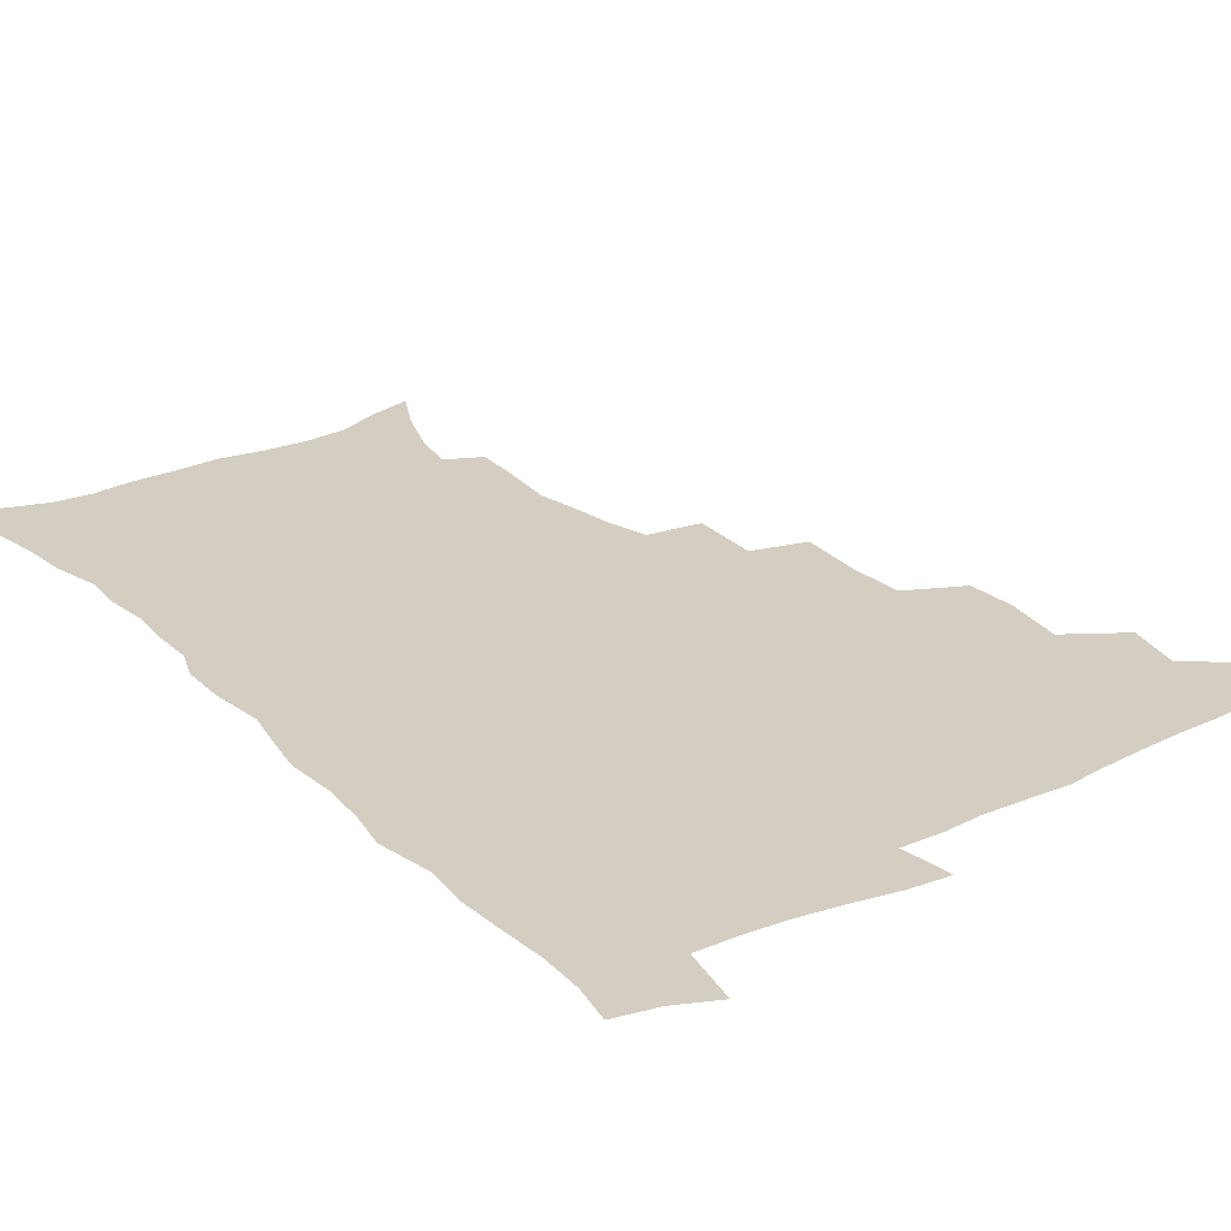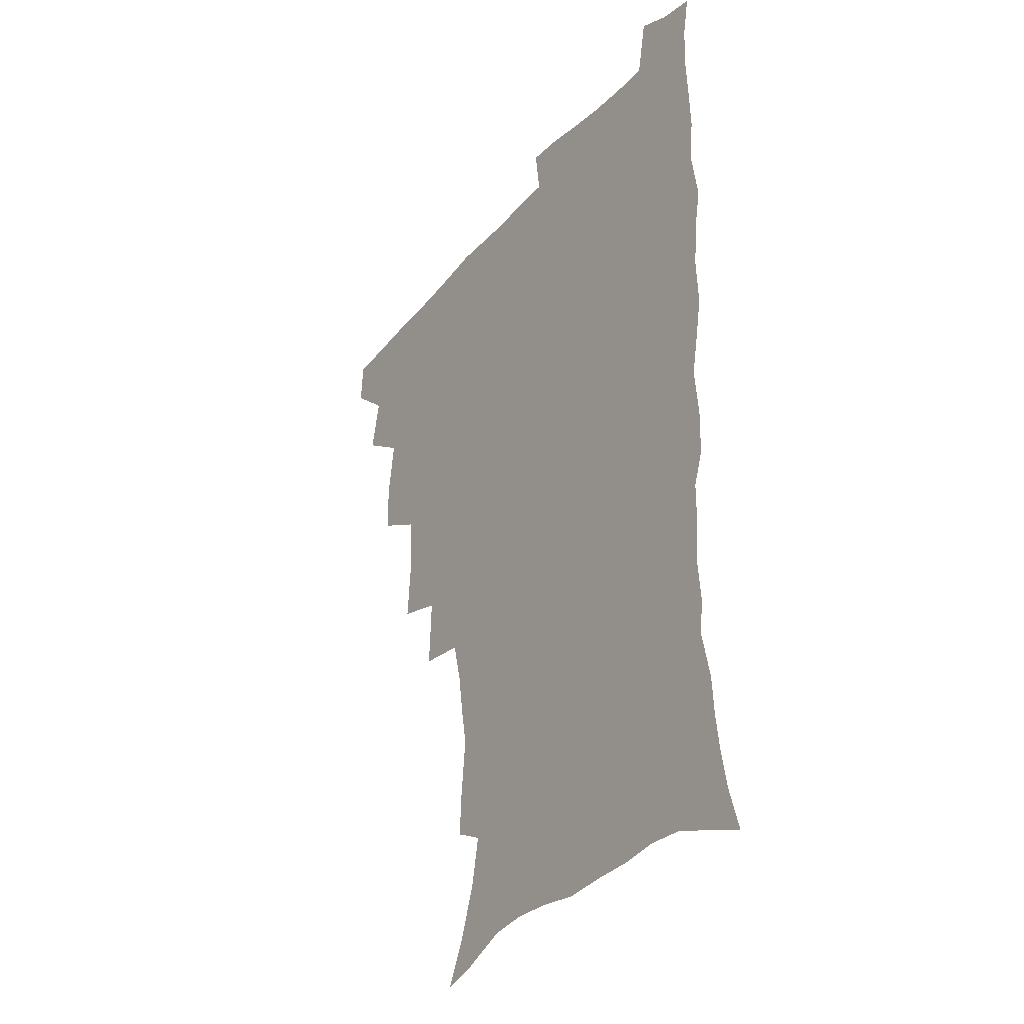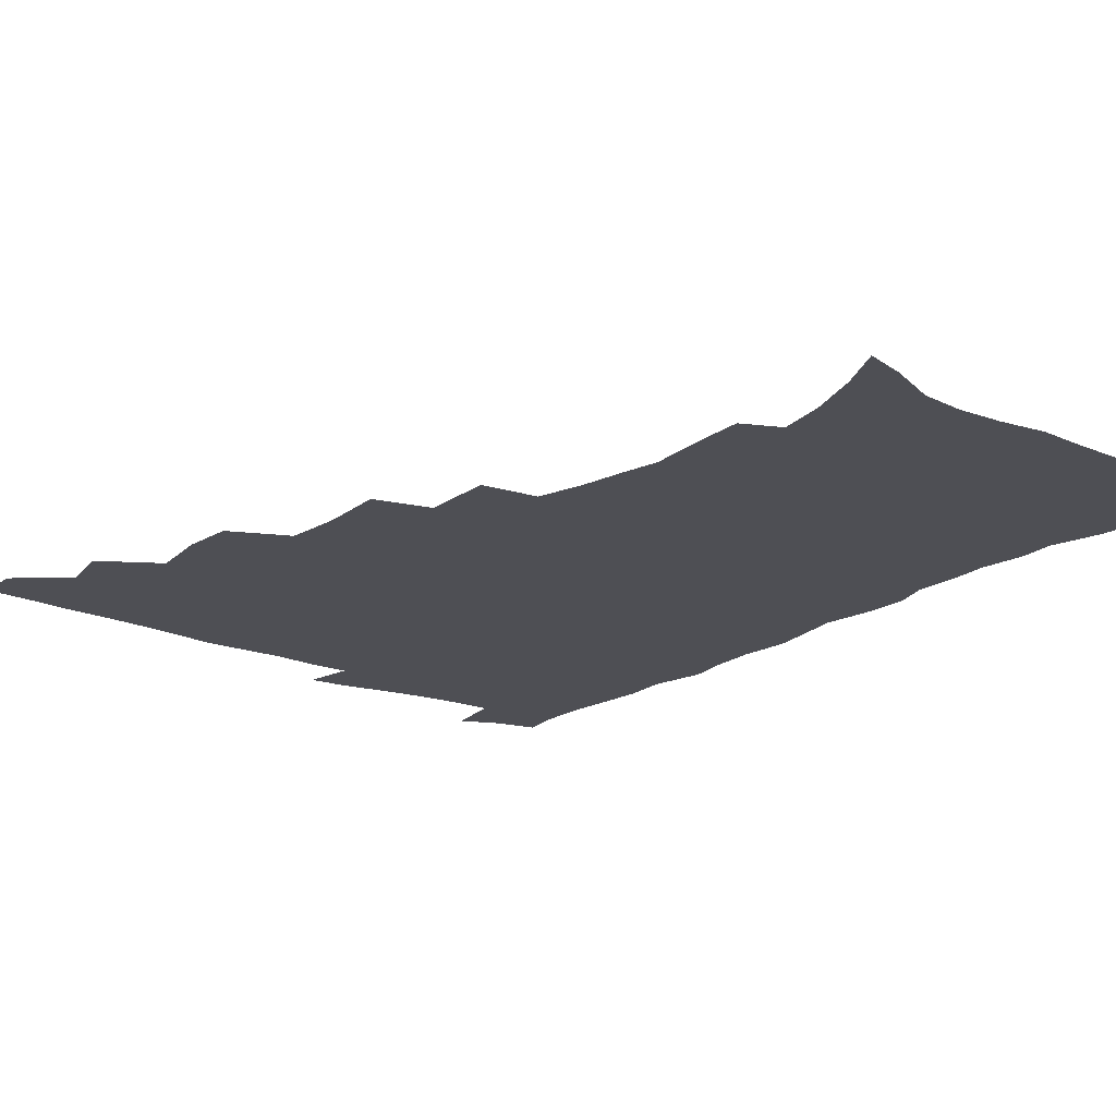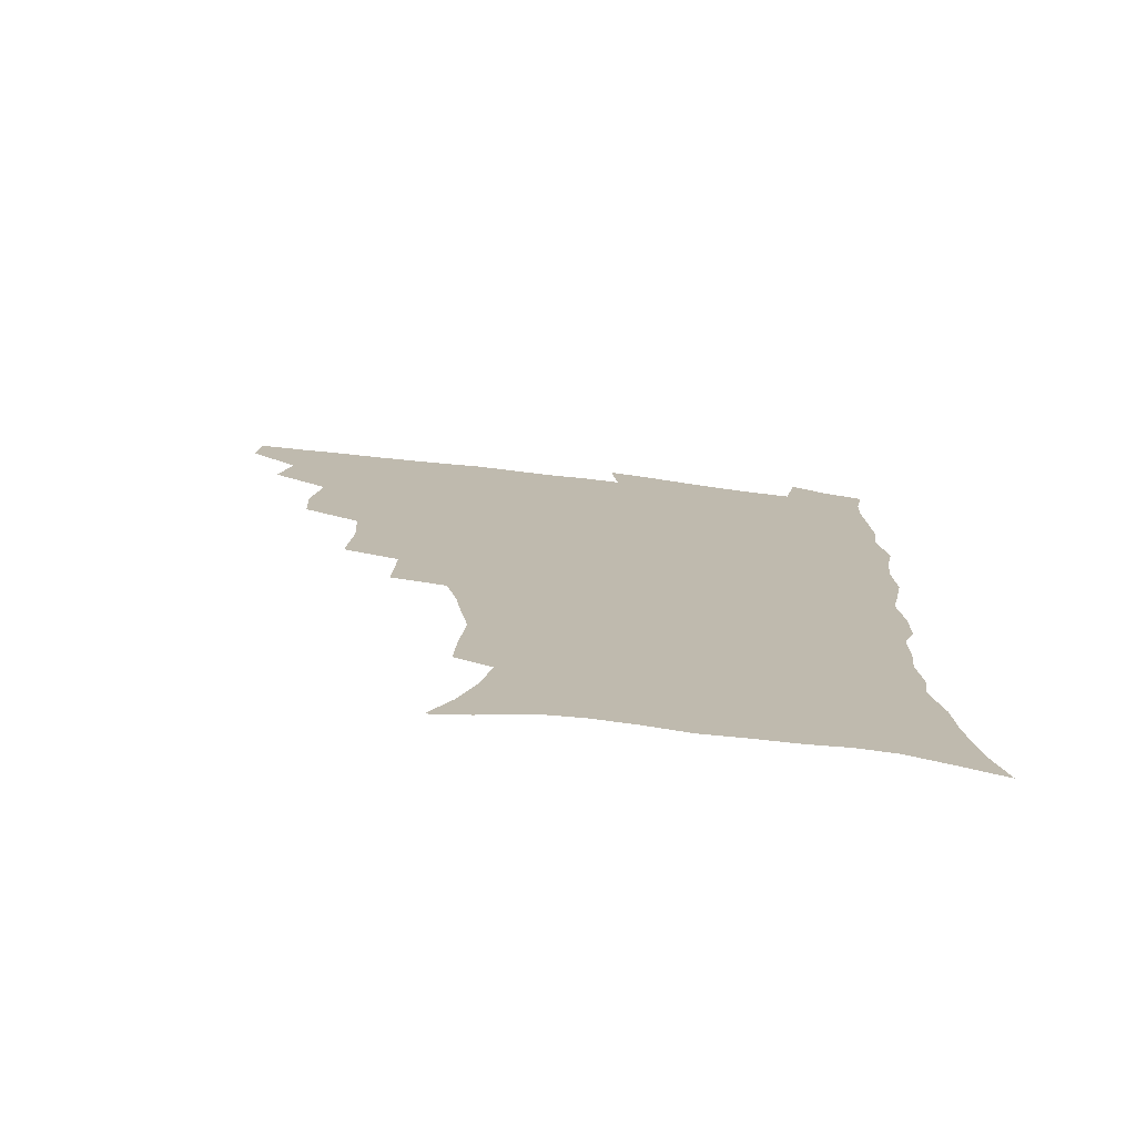
<metadata>
{"format":"obj","ext":"obj","renderer":"f3d","projection":"perspective","resolution":1024,"background":"white","views":[{"elev":25.2,"azim":144.7,"up":"+Z"},{"elev":-31.9,"azim":56.5,"up":"+Y"},{"elev":-18.3,"azim":-38.6,"up":"+Z"},{"elev":-75.5,"azim":-6.6,"up":"+Y"}]}
</metadata>
<code>
v 464.7 491.4 0
v 465.9 507.5 0
v 477.9 457.2 0
v 482.4 476.8 0
v 482.7 492.9 0
v 482.6 508.4 0
v 495.1 404.9 0
v 494.4 422.9 0
v 497.9 444.6 0
v 499.1 462.4 0
v 500.2 478.7 0
v 498.9 494.1 0
v 497.6 509.7 0
v 514.2 351.2 0
v 516.2 375.6 0
v 515.2 395.2 0
v 516.9 416.4 0
v 516.2 433.1 0
v 517 450.2 0
v 518 466.2 0
v 516.1 480.2 0
v 515 494.8 0
v 513.3 510.2 0
v 532.7 320.3 0
v 534 346 0
v 533.3 366.4 0
v 533.1 385.9 0
v 532.6 403.6 0
v 531.3 418.7 0
v 530.7 434.3 0
v 531.9 451.6 0
v 532 467 0
v 530.9 481.4 0
v 529.6 496 0
v 528.1 511.3 0
v 558.4 234.4 0
v 559.3 250.7 0
v 561.5 272.3 0
v 559.1 285.5 0
v 556.6 302 0
v 552.6 317.8 0
v 550.5 337 0
v 549.3 355.6 0
v 548.2 373.2 0
v 548.1 391.6 0
v 547 406.5 0
v 546.5 422.2 0
v 547.4 439 0
v 546.7 453.3 0
v 547 468.1 0
v 545.4 482.6 0
v 544.3 497.1 0
v 542.7 512.7 0
v 552.9 175.3 0
v 561.1 192 0
v 567.9 211.1 0
v 571.4 228.2 0
v 572 244.9 0
v 572.4 261.8 0
v 572 278.3 0
v 570.9 296 0
v 568.2 310.4 0
v 566.4 328 0
v 564 343.2 0
v 563.6 362.2 0
v 563 379.3 0
v 561.3 393.2 0
v 562 410.6 0
v 562.1 426.4 0
v 561.6 440.8 0
v 561.9 455.6 0
v 560.7 469.3 0
v 560.7 483.1 0
v 559.2 497.6 0
v 557 514.5 0
v 566.9 179.2 0
v 573.5 195.1 0
v 582.9 220.1 0
v 584.5 237.3 0
v 585 254 0
v 583.6 267.1 0
v 583.3 284.2 0
v 582.8 303.8 0
v 581.4 319.2 0
v 579.4 333.8 0
v 578.3 350.7 0
v 576.9 365.5 0
v 577 383.7 0
v 576.7 398.7 0
v 575.5 412.1 0
v 576.2 428.7 0
v 576 442.7 0
v 575.6 456.3 0
v 575 469.8 0
v 574.9 483.5 0
v 573.5 498.3 0
v 572.1 514 0
v 584.6 186.3 0
v 592.6 208.1 0
v 595 224.3 0
v 596.2 241.3 0
v 596.5 258.7 0
v 595.8 274.2 0
v 595.3 290.2 0
v 594 304.8 0
v 593.4 324.9 0
v 591.9 336.7 0
v 591.2 354 0
v 590.3 369.2 0
v 589.9 384 0
v 590 400.7 0
v 589.4 414.4 0
v 589.4 428.8 0
v 589.6 443.3 0
v 589.3 456.7 0
v 589.2 470.4 0
v 588.8 484.2 0
v 587.8 498.7 0
v 587.1 513.5 0
v 599.5 187.9 0
v 605.4 209.4 0
v 607.8 228.6 0
v 608.1 245 0
v 607.7 259.5 0
v 606.9 273.6 0
v 606.8 293.2 0
v 606.4 310.4 0
v 605.2 324.5 0
v 604.3 339.9 0
v 603.9 357 0
v 603.5 371.9 0
v 603 386 0
v 602.9 401.5 0
v 603.1 416.4 0
v 603.1 430.1 0
v 603.1 443.9 0
v 603.2 457.1 0
v 603.3 470.6 0
v 603.3 484.1 0
v 602.8 498.1 0
v 601.2 514.6 0
v 615.3 187 0
v 618.8 211.3 0
v 619.8 229.3 0
v 619.8 246.3 0
v 619.8 264.5 0
v 619.2 280.8 0
v 618.6 292.9 0
v 617.8 313.4 0
v 617.3 326.2 0
v 616.8 342.8 0
v 616.4 357.4 0
v 616.1 371.7 0
v 616 388 0
v 616 402.7 0
v 616.1 416.9 0
v 616.3 430.5 0
v 616.3 443.6 0
v 616.7 457.2 0
v 617.5 471.1 0
v 617.4 484 0
v 616.9 498 0
v 615.6 514.3 0
v 613.4 532.4 0
v 631.5 184.7 0
v 632.1 210.2 0
v 632.1 233.1 0
v 631.9 247.7 0
v 631.4 265.5 0
v 630.9 279.5 0
v 630.4 296.5 0
v 629.7 311.8 0
v 629.2 327.3 0
v 628.8 343.8 0
v 628.8 356.7 0
v 628.7 372.6 0
v 628.7 387.6 0
v 628.7 402.2 0
v 628.8 416.4 0
v 629.4 432 0
v 629.8 444.2 0
v 630.2 457.2 0
v 630.6 470.9 0
v 630.9 484 0
v 630.9 497.8 0
v 630 513.6 0
v 627.8 531.2 0
v 648 185.7 0
v 645.6 211.8 0
v 645.2 228.4 0
v 644.1 246 0
v 643 264.9 0
v 642.5 280 0
v 641.9 297 0
v 641.4 312.8 0
v 641.6 325.6 0
v 641 342 0
v 641 357.5 0
v 641.2 371.7 0
v 641.3 386.6 0
v 641.5 401.2 0
v 641.5 417.1 0
v 642.3 430.3 0
v 642.8 443.4 0
v 643.4 456.9 0
v 643.9 470.8 0
v 644.4 483.8 0
v 644.8 497.3 0
v 645.7 510.3 0
v 643.3 528.2 0
v 664 185.9 0
v 659.9 208.8 0
v 657.3 229.5 0
v 656.5 244.1 0
v 654.6 263.9 0
v 654.7 277.4 0
v 653.3 296.5 0
v 653.2 311 0
v 653.5 324.8 0
v 653.2 340.6 0
v 653.1 355.9 0
v 654.2 369 0
v 654.2 384.5 0
v 655.1 397.9 0
v 654.5 414.9 0
v 655.2 428.7 0
v 656.4 441.5 0
v 656.6 456.2 0
v 657 470.1 0
v 657.9 483.3 0
v 658.6 496.8 0
v 659 510.4 0
v 658.6 525.8 0
v 678.6 187.6 0
v 673.6 207.5 0
v 670.4 226.3 0
v 668.7 243 0
v 667.5 259.2 0
v 666.4 275.9 0
v 665.3 293 0
v 664.9 308.5 0
v 665.8 321.7 0
v 665.5 338 0
v 666.7 351.2 0
v 667 366.3 0
v 666.7 382.8 0
v 667.8 396.2 0
v 667.2 413.2 0
v 668.5 426.5 0
v 669.3 440.6 0
v 670.5 454.2 0
v 670.7 468.7 0
v 671.2 483 0
v 672.5 496.3 0
v 673.2 510.4 0
v 673.8 524.6 0
v 692.6 186.7 0
v 688.5 203.3 0
v 684.6 221.5 0
v 681.3 239.9 0
v 679.6 256.3 0
v 679 271.6 0
v 677.9 288 0
v 678.9 301.4 0
v 677.6 319.3 0
v 679 332.6 0
v 678.9 348.3 0
v 680.2 362.2 0
v 679.9 378.6 0
v 681.3 392.6 0
v 681.8 408 0
v 682.4 422.9 0
v 682.8 438.1 0
v 684.6 451.7 0
v 683.9 468 0
v 685.2 481.5 0
v 686.2 495.5 0
v 687.7 509.6 0
v 688.8 524.3 0
v 693.1 545.6 0
v 708.5 181.5 0
v 703.6 198.2 0
v 700.1 214.6 0
v 697.5 230.8 0
v 693.7 249.4 0
v 693 264.3 0
v 691.9 280.4 0
v 691.4 296.1 0
v 692.2 310.5 0
v 693.4 324.6 0
v 695.1 338.6 0
v 694.3 355.7 0
v 695.2 370.8 0
v 697.4 384.6 0
v 697.2 401.1 0
v 699.1 415.6 0
v 697.6 433.3 0
v 700.5 446.9 0
v 698.7 464.7 0
v 699.2 479.5 0
v 701.1 493.6 0
v 702.5 508.2 0
v 703.2 522.8 0
v 707.3 539.2 0
v 724.3 175.6 0
v 719.4 191.9 0
v 716.6 206.2 0
v 714.8 220.2 0
v 713.9 234.2 0
v 709.7 252.6 0
v 711.2 264.8 0
v 709.6 281.6 0
v 710.9 295.3 0
v 710.9 311.1 0
v 715.1 322.9 0
v 715.3 339.2 0
v 713.4 358.3 0
v 716.2 372.3 0
v 718.8 387 0
v 717.8 405.2 0
v 719.1 421.3 0
v 721.9 436.1 0
v 718.5 456.2 0
v 720.2 472 0
v 719.4 488.9 0
v 718.3 506.2 0
v 719 521.4 0
v 721.8 536 0
f 4 5 1
f 1 5 2
f 5 6 2
f 9 10 3
f 3 10 4
f 10 11 4
f 4 11 5
f 11 12 5
f 5 12 6
f 12 13 6
f 16 17 7
f 7 17 8
f 17 18 8
f 8 18 9
f 18 19 9
f 9 19 10
f 19 20 10
f 10 20 11
f 20 21 11
f 11 21 12
f 21 22 12
f 12 22 13
f 22 23 13
f 25 26 14
f 14 26 15
f 26 27 15
f 15 27 16
f 27 28 16
f 16 28 17
f 28 29 17
f 17 29 18
f 29 30 18
f 18 30 19
f 30 31 19
f 19 31 20
f 31 32 20
f 20 32 21
f 32 33 21
f 21 33 22
f 33 34 22
f 22 34 23
f 34 35 23
f 41 42 24
f 24 42 25
f 42 43 25
f 25 43 26
f 43 44 26
f 26 44 27
f 44 45 27
f 27 45 28
f 45 46 28
f 28 46 29
f 46 47 29
f 29 47 30
f 47 48 30
f 30 48 31
f 48 49 31
f 31 49 32
f 49 50 32
f 32 50 33
f 50 51 33
f 33 51 34
f 51 52 34
f 34 52 35
f 52 53 35
f 57 58 36
f 36 58 37
f 58 59 37
f 37 59 38
f 59 60 38
f 38 60 39
f 60 61 39
f 39 61 40
f 61 62 40
f 40 62 41
f 62 63 41
f 41 63 42
f 63 64 42
f 42 64 43
f 64 65 43
f 43 65 44
f 65 66 44
f 44 66 45
f 66 67 45
f 45 67 46
f 67 68 46
f 46 68 47
f 68 69 47
f 47 69 48
f 69 70 48
f 48 70 49
f 70 71 49
f 49 71 50
f 71 72 50
f 50 72 51
f 72 73 51
f 51 73 52
f 73 74 52
f 52 74 53
f 74 75 53
f 54 76 55
f 76 77 55
f 55 77 56
f 77 78 56
f 56 78 57
f 78 79 57
f 57 79 58
f 79 80 58
f 58 80 59
f 80 81 59
f 59 81 60
f 81 82 60
f 60 82 61
f 82 83 61
f 61 83 62
f 83 84 62
f 62 84 63
f 84 85 63
f 63 85 64
f 85 86 64
f 64 86 65
f 86 87 65
f 65 87 66
f 87 88 66
f 66 88 67
f 88 89 67
f 67 89 68
f 89 90 68
f 68 90 69
f 90 91 69
f 69 91 70
f 91 92 70
f 70 92 71
f 92 93 71
f 71 93 72
f 93 94 72
f 72 94 73
f 94 95 73
f 73 95 74
f 95 96 74
f 74 96 75
f 96 97 75
f 76 98 77
f 98 99 77
f 77 99 78
f 99 100 78
f 78 100 79
f 100 101 79
f 79 101 80
f 101 102 80
f 80 102 81
f 102 103 81
f 81 103 82
f 103 104 82
f 82 104 83
f 104 105 83
f 83 105 84
f 105 106 84
f 84 106 85
f 106 107 85
f 85 107 86
f 107 108 86
f 86 108 87
f 108 109 87
f 87 109 88
f 109 110 88
f 88 110 89
f 110 111 89
f 89 111 90
f 111 112 90
f 90 112 91
f 112 113 91
f 91 113 92
f 113 114 92
f 92 114 93
f 114 115 93
f 93 115 94
f 115 116 94
f 94 116 95
f 116 117 95
f 95 117 96
f 117 118 96
f 96 118 97
f 118 119 97
f 98 120 99
f 120 121 99
f 99 121 100
f 121 122 100
f 100 122 101
f 122 123 101
f 101 123 102
f 123 124 102
f 102 124 103
f 124 125 103
f 103 125 104
f 125 126 104
f 104 126 105
f 126 127 105
f 105 127 106
f 127 128 106
f 106 128 107
f 128 129 107
f 107 129 108
f 129 130 108
f 108 130 109
f 130 131 109
f 109 131 110
f 131 132 110
f 110 132 111
f 132 133 111
f 111 133 112
f 133 134 112
f 112 134 113
f 134 135 113
f 113 135 114
f 135 136 114
f 114 136 115
f 136 137 115
f 115 137 116
f 137 138 116
f 116 138 117
f 138 139 117
f 117 139 118
f 139 140 118
f 118 140 119
f 140 141 119
f 120 142 121
f 142 143 121
f 121 143 122
f 143 144 122
f 122 144 123
f 144 145 123
f 123 145 124
f 145 146 124
f 124 146 125
f 146 147 125
f 125 147 126
f 147 148 126
f 126 148 127
f 148 149 127
f 127 149 128
f 149 150 128
f 128 150 129
f 150 151 129
f 129 151 130
f 151 152 130
f 130 152 131
f 152 153 131
f 131 153 132
f 153 154 132
f 132 154 133
f 154 155 133
f 133 155 134
f 155 156 134
f 134 156 135
f 156 157 135
f 135 157 136
f 157 158 136
f 136 158 137
f 158 159 137
f 137 159 138
f 159 160 138
f 138 160 139
f 160 161 139
f 139 161 140
f 161 162 140
f 140 162 141
f 162 163 141
f 142 165 143
f 165 166 143
f 143 166 144
f 166 167 144
f 144 167 145
f 167 168 145
f 145 168 146
f 168 169 146
f 146 169 147
f 169 170 147
f 147 170 148
f 170 171 148
f 148 171 149
f 171 172 149
f 149 172 150
f 172 173 150
f 150 173 151
f 173 174 151
f 151 174 152
f 174 175 152
f 152 175 153
f 175 176 153
f 153 176 154
f 176 177 154
f 154 177 155
f 177 178 155
f 155 178 156
f 178 179 156
f 156 179 157
f 179 180 157
f 157 180 158
f 180 181 158
f 158 181 159
f 181 182 159
f 159 182 160
f 182 183 160
f 160 183 161
f 183 184 161
f 161 184 162
f 184 185 162
f 162 185 163
f 185 186 163
f 163 186 164
f 186 187 164
f 165 188 166
f 188 189 166
f 166 189 167
f 189 190 167
f 167 190 168
f 190 191 168
f 168 191 169
f 191 192 169
f 169 192 170
f 192 193 170
f 170 193 171
f 193 194 171
f 171 194 172
f 194 195 172
f 172 195 173
f 195 196 173
f 173 196 174
f 196 197 174
f 174 197 175
f 197 198 175
f 175 198 176
f 198 199 176
f 176 199 177
f 199 200 177
f 177 200 178
f 200 201 178
f 178 201 179
f 201 202 179
f 179 202 180
f 202 203 180
f 180 203 181
f 203 204 181
f 181 204 182
f 204 205 182
f 182 205 183
f 205 206 183
f 183 206 184
f 206 207 184
f 184 207 185
f 207 208 185
f 185 208 186
f 208 209 186
f 186 209 187
f 209 210 187
f 188 211 189
f 211 212 189
f 189 212 190
f 212 213 190
f 190 213 191
f 213 214 191
f 191 214 192
f 214 215 192
f 192 215 193
f 215 216 193
f 193 216 194
f 216 217 194
f 194 217 195
f 217 218 195
f 195 218 196
f 218 219 196
f 196 219 197
f 219 220 197
f 197 220 198
f 220 221 198
f 198 221 199
f 221 222 199
f 199 222 200
f 222 223 200
f 200 223 201
f 223 224 201
f 201 224 202
f 224 225 202
f 202 225 203
f 225 226 203
f 203 226 204
f 226 227 204
f 204 227 205
f 227 228 205
f 205 228 206
f 228 229 206
f 206 229 207
f 229 230 207
f 207 230 208
f 230 231 208
f 208 231 209
f 231 232 209
f 209 232 210
f 232 233 210
f 211 234 212
f 234 235 212
f 212 235 213
f 235 236 213
f 213 236 214
f 236 237 214
f 214 237 215
f 237 238 215
f 215 238 216
f 238 239 216
f 216 239 217
f 239 240 217
f 217 240 218
f 240 241 218
f 218 241 219
f 241 242 219
f 219 242 220
f 242 243 220
f 220 243 221
f 243 244 221
f 221 244 222
f 244 245 222
f 222 245 223
f 245 246 223
f 223 246 224
f 246 247 224
f 224 247 225
f 247 248 225
f 225 248 226
f 248 249 226
f 226 249 227
f 249 250 227
f 227 250 228
f 250 251 228
f 228 251 229
f 251 252 229
f 229 252 230
f 252 253 230
f 230 253 231
f 253 254 231
f 231 254 232
f 254 255 232
f 232 255 233
f 255 256 233
f 234 257 235
f 257 258 235
f 235 258 236
f 258 259 236
f 236 259 237
f 259 260 237
f 237 260 238
f 260 261 238
f 238 261 239
f 261 262 239
f 239 262 240
f 262 263 240
f 240 263 241
f 263 264 241
f 241 264 242
f 264 265 242
f 242 265 243
f 265 266 243
f 243 266 244
f 266 267 244
f 244 267 245
f 267 268 245
f 245 268 246
f 268 269 246
f 246 269 247
f 269 270 247
f 247 270 248
f 270 271 248
f 248 271 249
f 271 272 249
f 249 272 250
f 272 273 250
f 250 273 251
f 273 274 251
f 251 274 252
f 274 275 252
f 252 275 253
f 275 276 253
f 253 276 254
f 276 277 254
f 254 277 255
f 277 278 255
f 255 278 256
f 278 279 256
f 257 281 258
f 281 282 258
f 258 282 259
f 282 283 259
f 259 283 260
f 283 284 260
f 260 284 261
f 284 285 261
f 261 285 262
f 285 286 262
f 262 286 263
f 286 287 263
f 263 287 264
f 287 288 264
f 264 288 265
f 288 289 265
f 265 289 266
f 289 290 266
f 266 290 267
f 290 291 267
f 267 291 268
f 291 292 268
f 268 292 269
f 292 293 269
f 269 293 270
f 293 294 270
f 270 294 271
f 294 295 271
f 271 295 272
f 295 296 272
f 272 296 273
f 296 297 273
f 273 297 274
f 297 298 274
f 274 298 275
f 298 299 275
f 275 299 276
f 299 300 276
f 276 300 277
f 300 301 277
f 277 301 278
f 301 302 278
f 278 302 279
f 302 303 279
f 279 303 280
f 303 304 280
f 281 305 282
f 305 306 282
f 282 306 283
f 306 307 283
f 283 307 284
f 307 308 284
f 284 308 285
f 308 309 285
f 285 309 286
f 309 310 286
f 286 310 287
f 310 311 287
f 287 311 288
f 311 312 288
f 288 312 289
f 312 313 289
f 289 313 290
f 313 314 290
f 290 314 291
f 314 315 291
f 291 315 292
f 315 316 292
f 292 316 293
f 316 317 293
f 293 317 294
f 317 318 294
f 294 318 295
f 318 319 295
f 295 319 296
f 319 320 296
f 296 320 297
f 320 321 297
f 297 321 298
f 321 322 298
f 298 322 299
f 322 323 299
f 299 323 300
f 323 324 300
f 300 324 301
f 324 325 301
f 301 325 302
f 325 326 302
f 302 326 303
f 326 327 303
f 303 327 304
f 327 328 304

</code>
